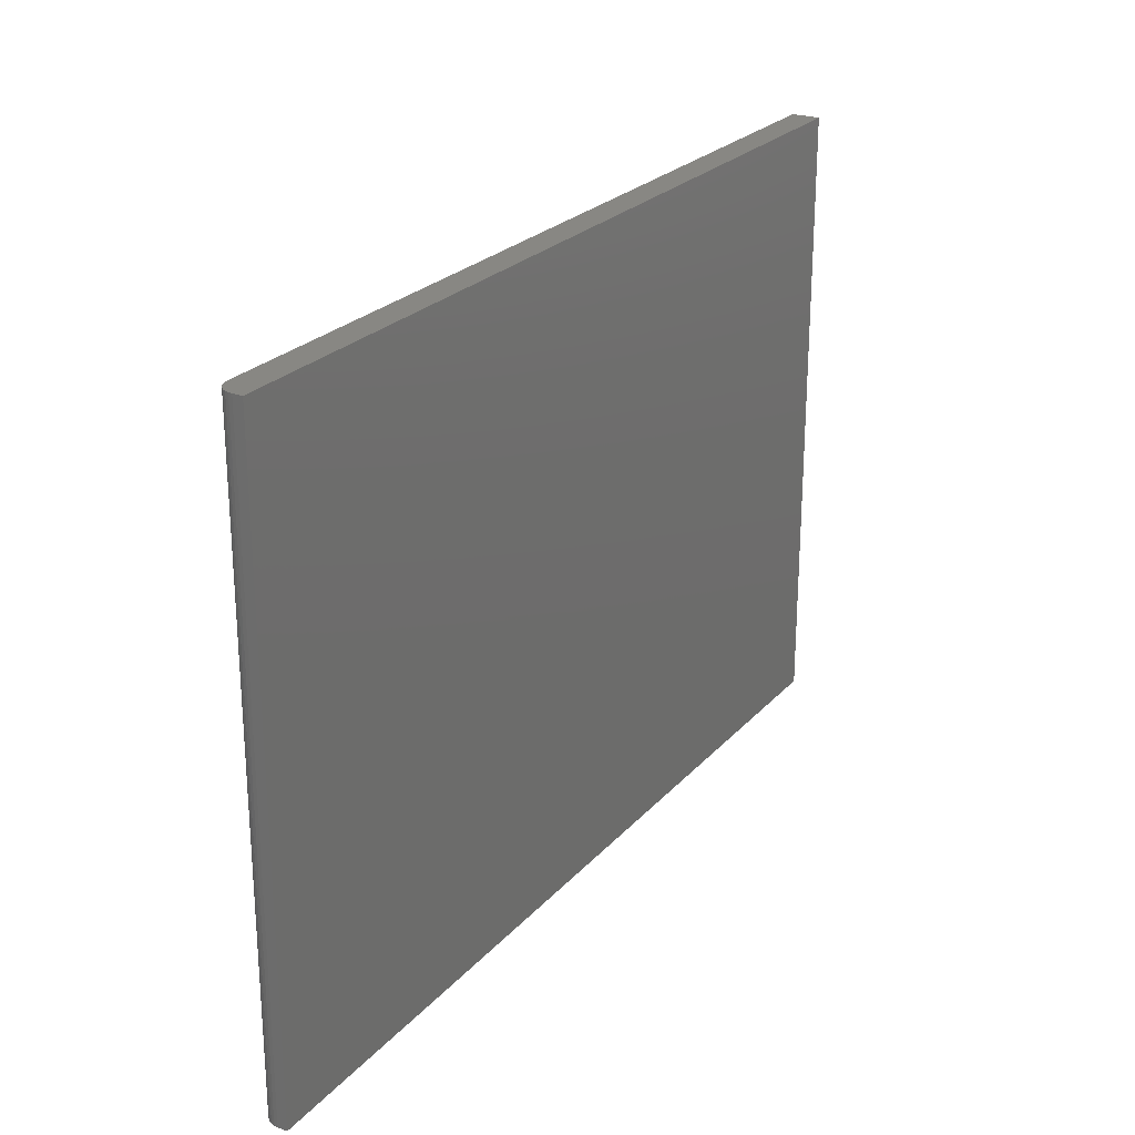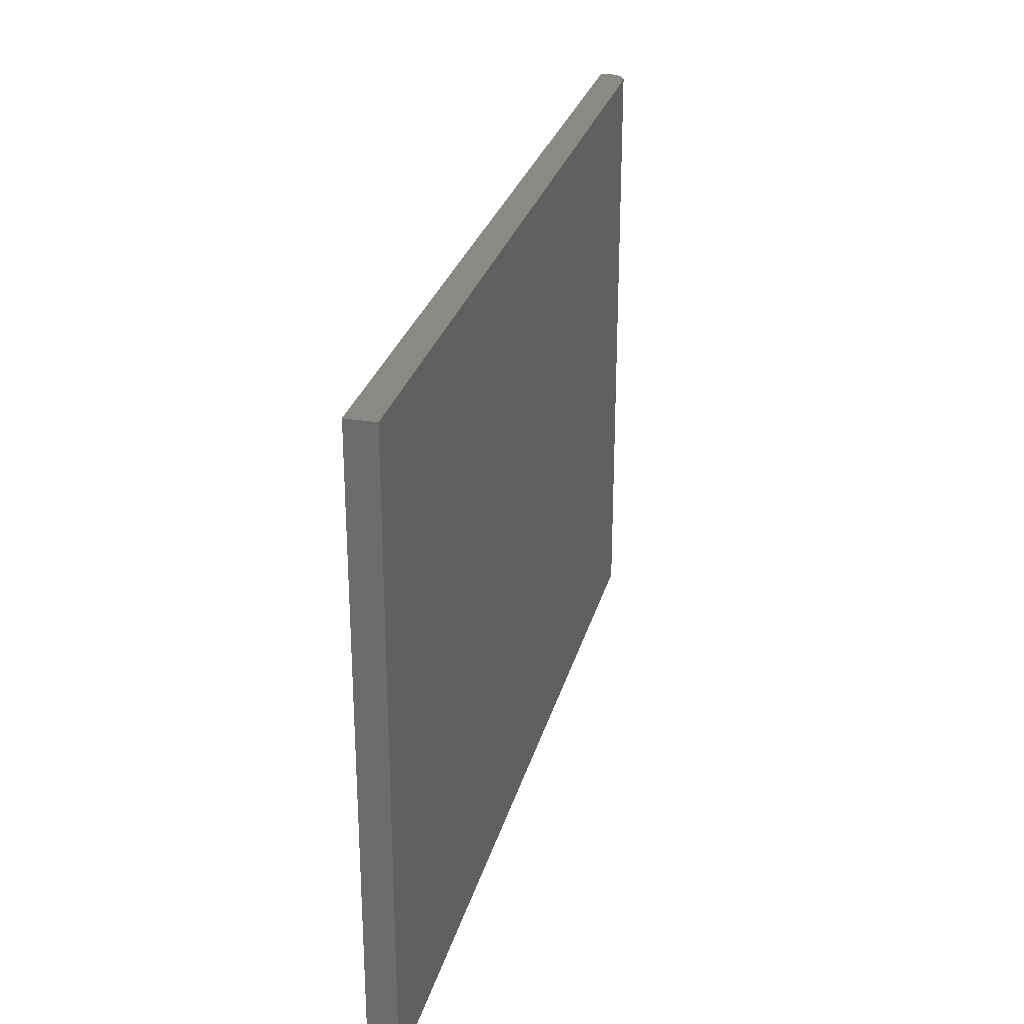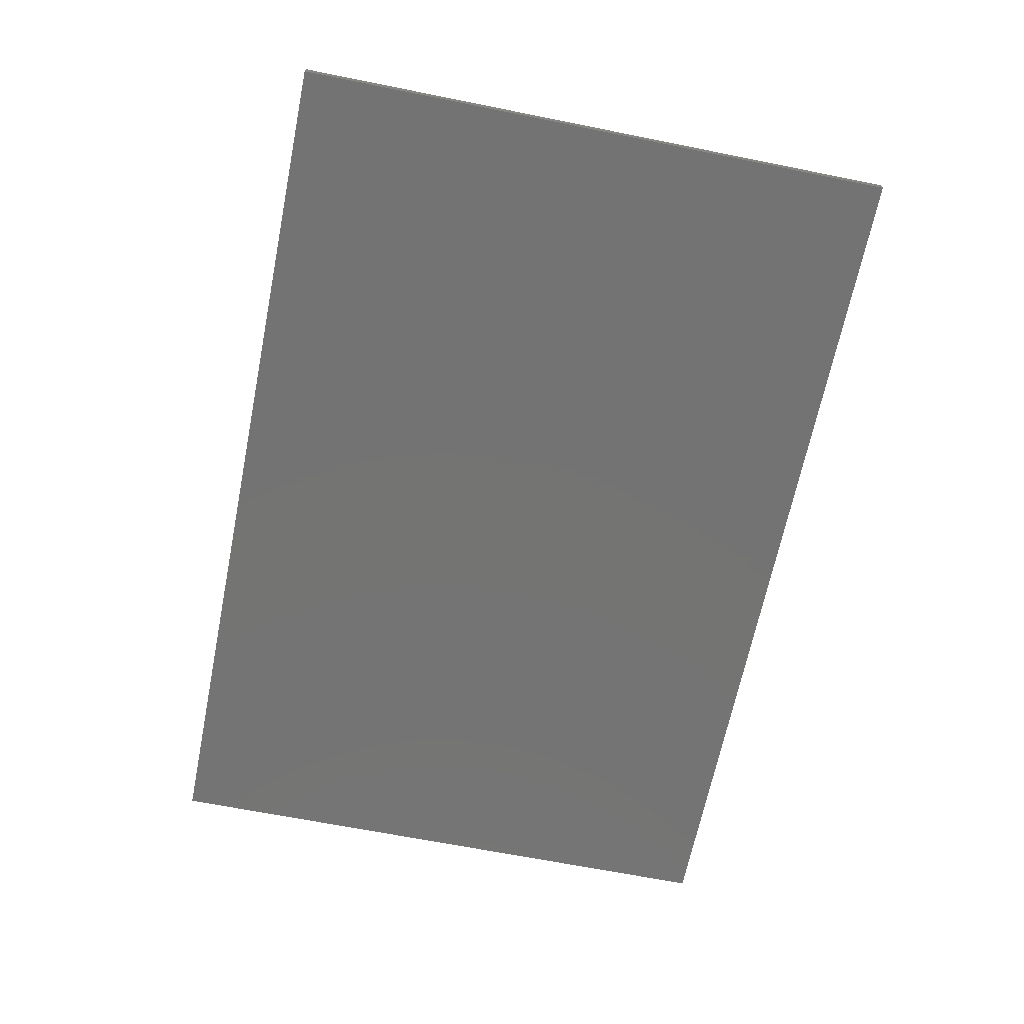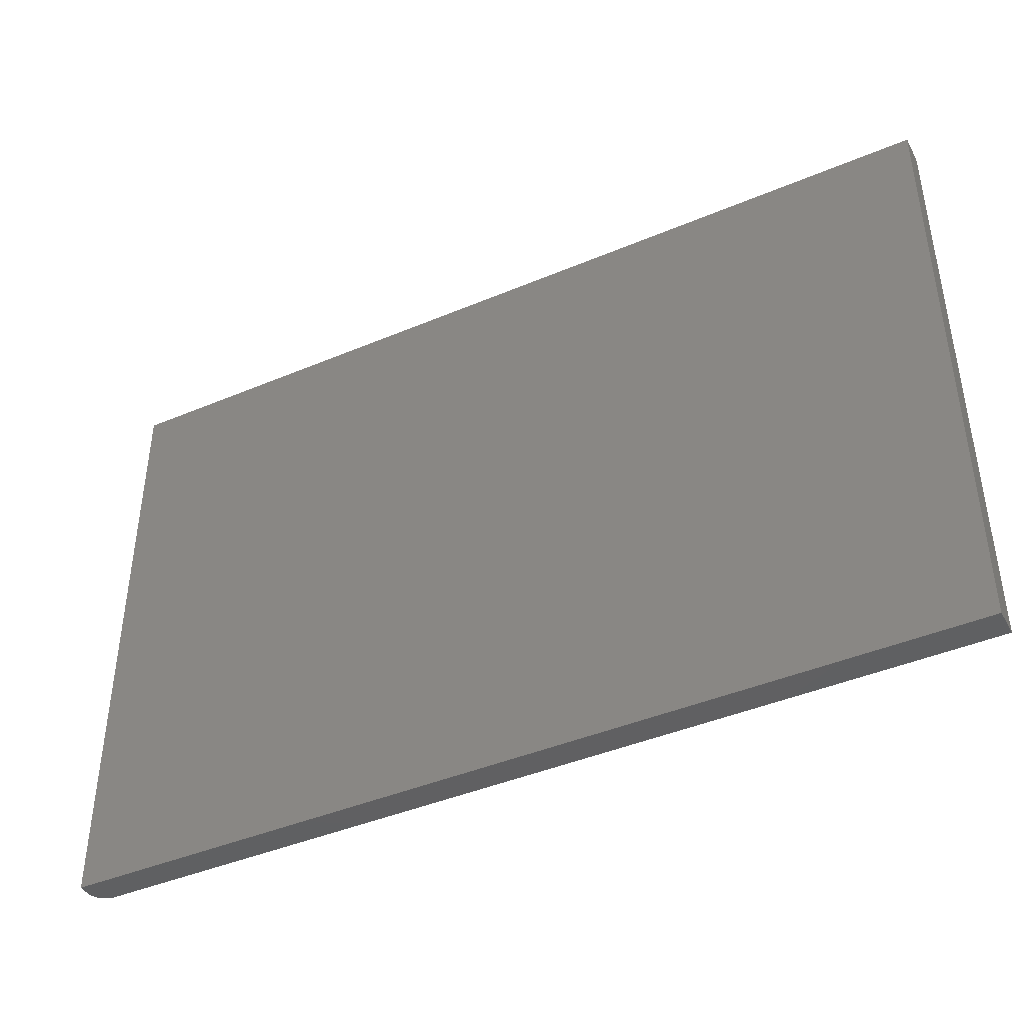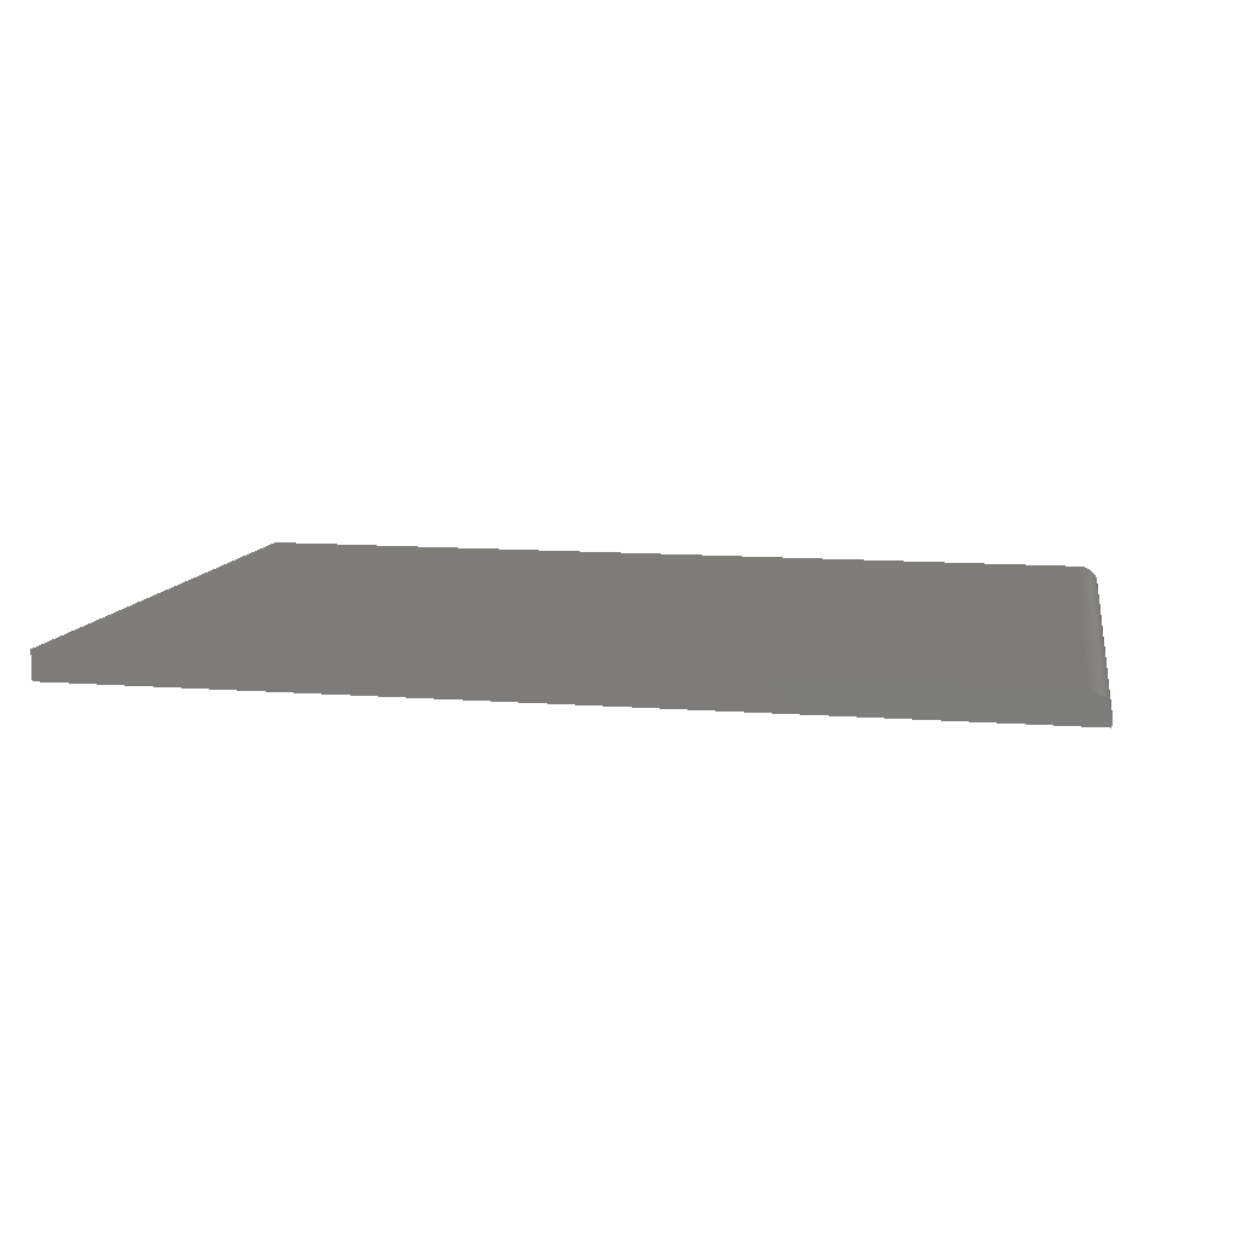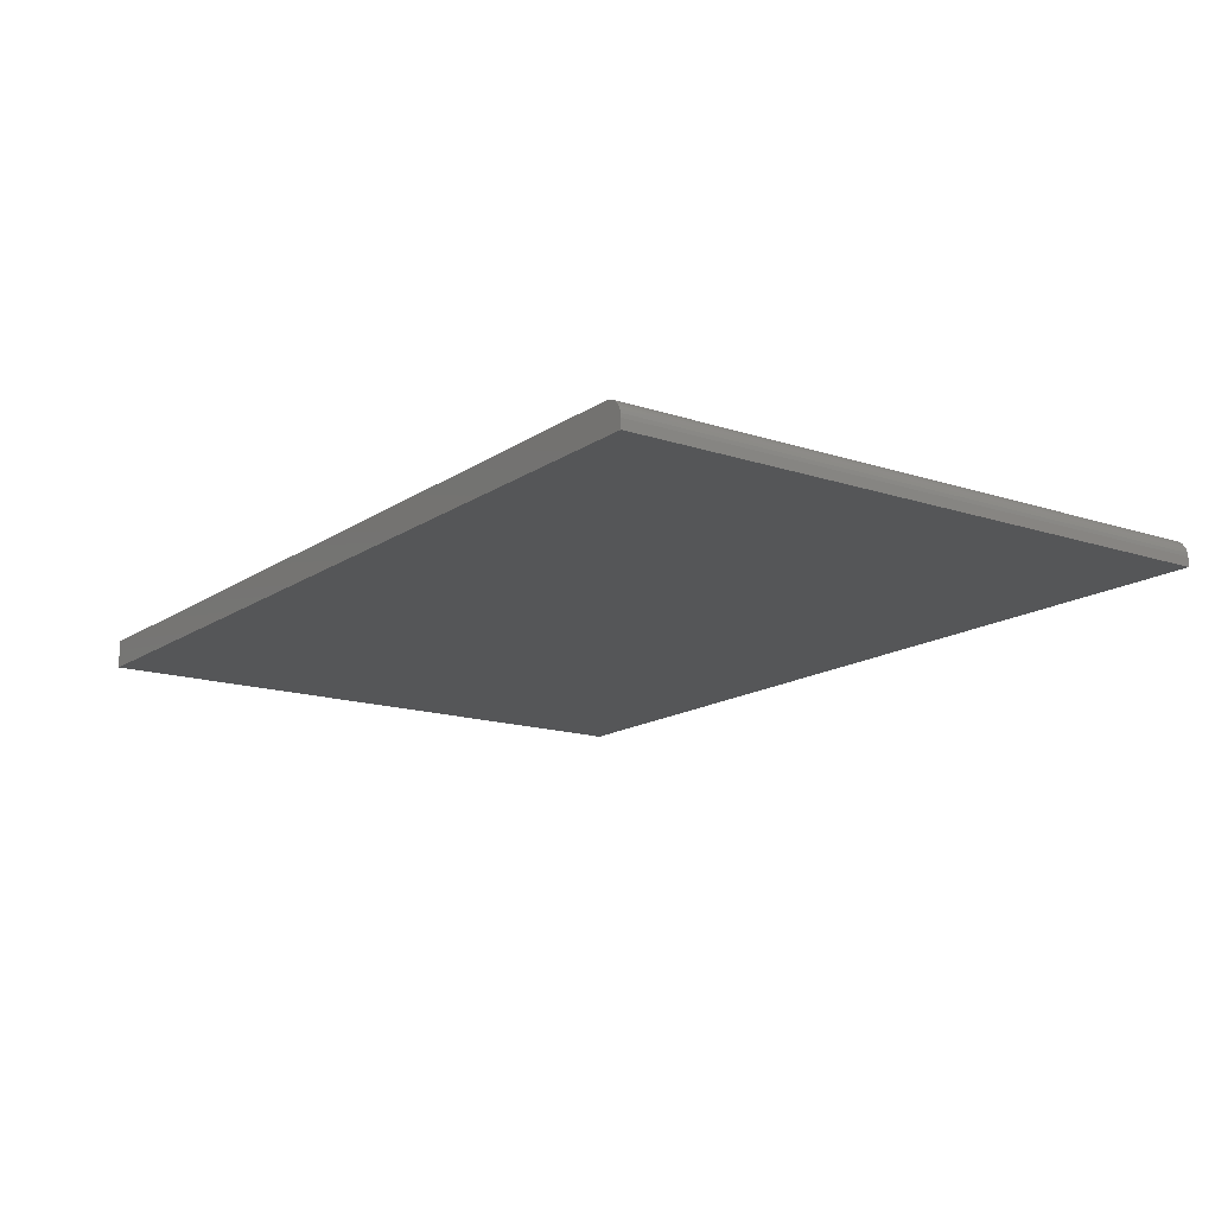
<metadata>
{"format":"stl","ext":"stl","renderer":"f3d","projection":"perspective","resolution":1024,"background":"white","views":[{"elev":24.6,"azim":121.1,"up":"+Y"},{"elev":28.0,"azim":-75.7,"up":"+Y"},{"elev":-65.9,"azim":78.6,"up":"+Z"},{"elev":-42.5,"azim":-153.2,"up":"+Y"},{"elev":10.6,"azim":10.9,"up":"+Z"},{"elev":-15.1,"azim":54.6,"up":"+Z"}]}
</metadata>
<code>
# stl→obj: 24 verts, 44 faces
v -0.75 -0.5156 0.04688
v 0.7188 -0.5156 0.04688
v -0.75 0.5107 0.04688
v 0.7188 0.5107 0.04688
v 0.7447 0.5107 0.03299
v 0.7307 0.5107 0.0445
v 0.7361 0.5107 0.04161
v 0.7408 0.5107 0.03772
v 0.7248 0.5107 0.04627
v 0.7476 0.5107 0.02758
v 0.7494 0.5107 0.02172
v 0.75 0.5107 0.01562
v 0.75 0.5107 0
v -0.75 0.5107 0
v 0.75 -0.5156 0.01562
v 0.75 -0.5156 0
v 0.7494 -0.5156 0.02172
v 0.7476 -0.5156 0.02758
v 0.7447 -0.5156 0.03299
v 0.7408 -0.5156 0.03772
v 0.7361 -0.5156 0.04161
v 0.7307 -0.5156 0.0445
v 0.7248 -0.5156 0.04627
v -0.75 -0.5156 0
f 1 2 3
f 3 2 4
f 5 6 7
f 5 7 8
f 9 6 5
f 9 5 10
f 9 10 11
f 9 11 12
f 9 12 13
f 9 13 4
f 4 13 3
f 3 13 14
f 15 16 12
f 12 16 13
f 15 17 18
f 16 15 18
f 16 18 19
f 16 19 20
f 16 20 21
f 16 21 22
f 16 22 23
f 16 23 2
f 16 2 1
f 16 1 24
f 15 12 17
f 17 12 11
f 17 11 18
f 18 11 10
f 18 10 19
f 19 10 5
f 19 5 20
f 20 5 8
f 20 8 21
f 21 8 7
f 21 7 22
f 22 7 6
f 22 6 23
f 23 6 9
f 23 9 2
f 2 9 4
f 24 14 16
f 16 14 13
f 3 14 1
f 1 14 24

</code>
